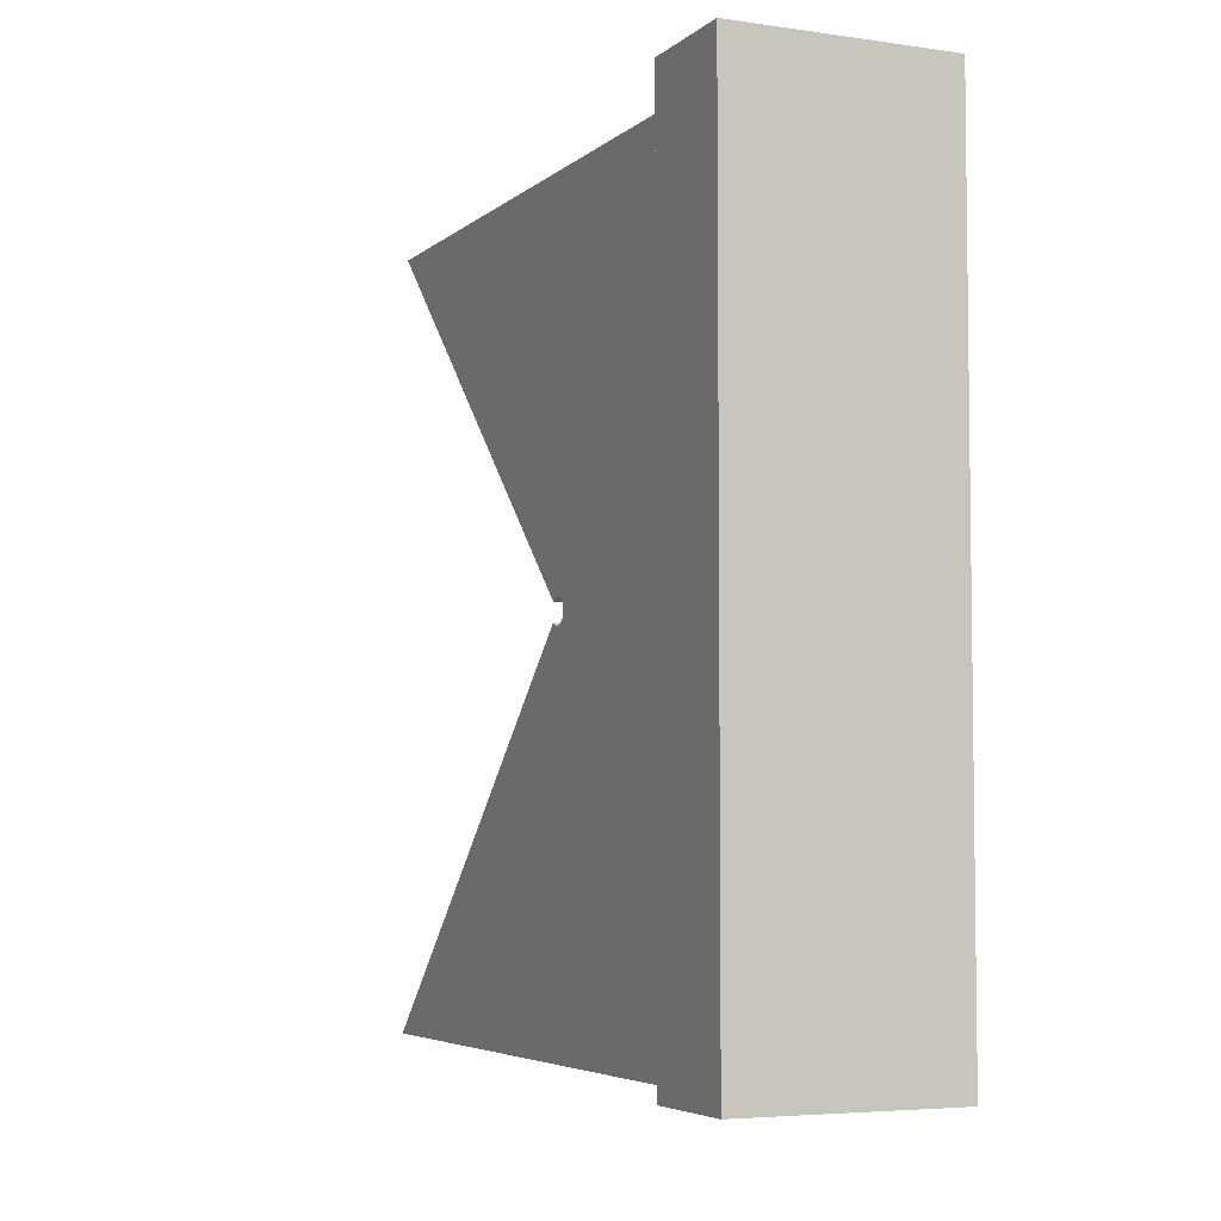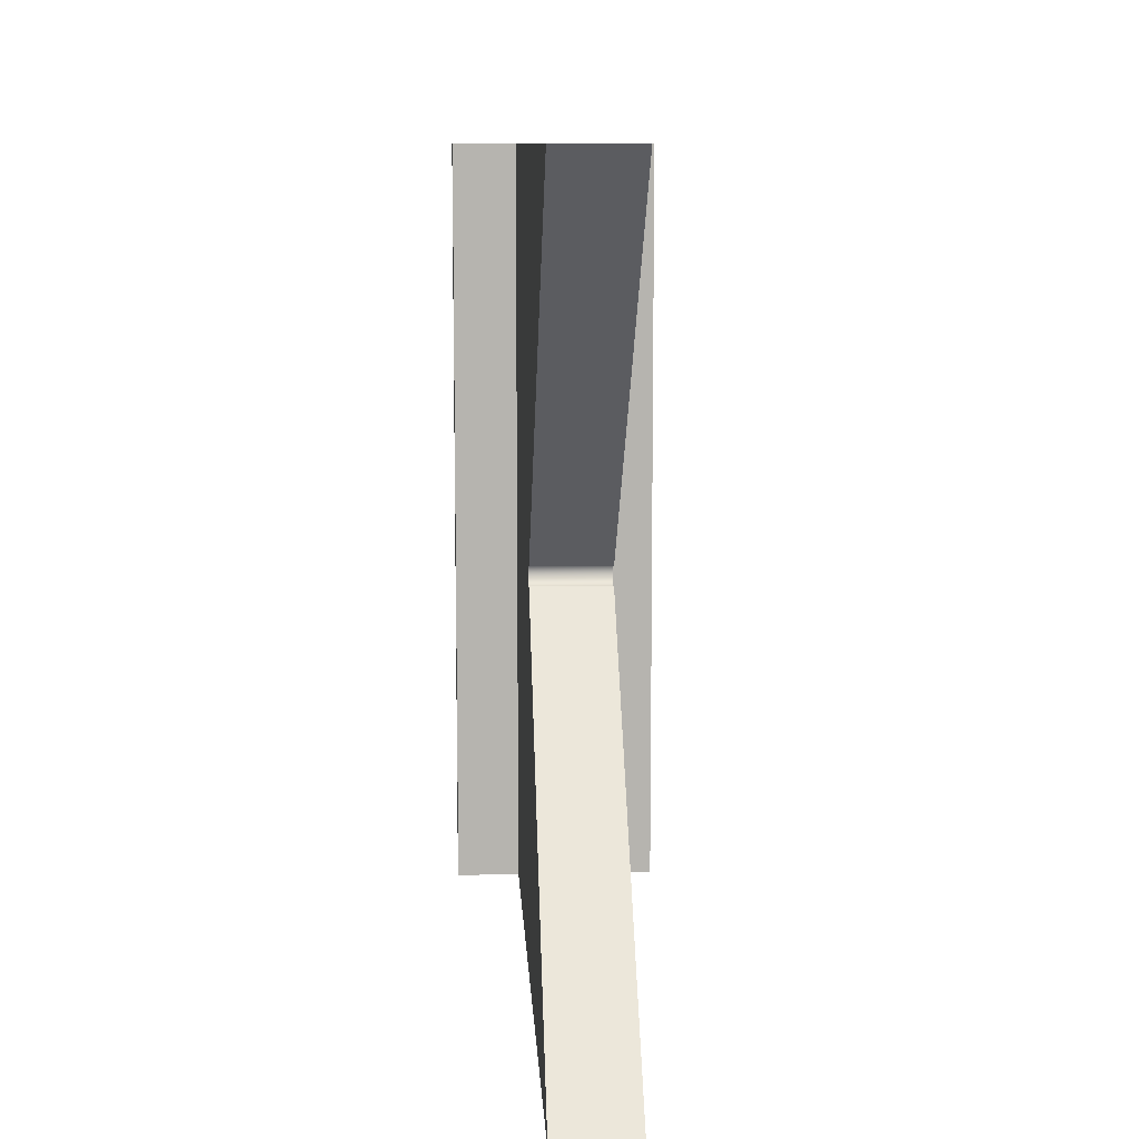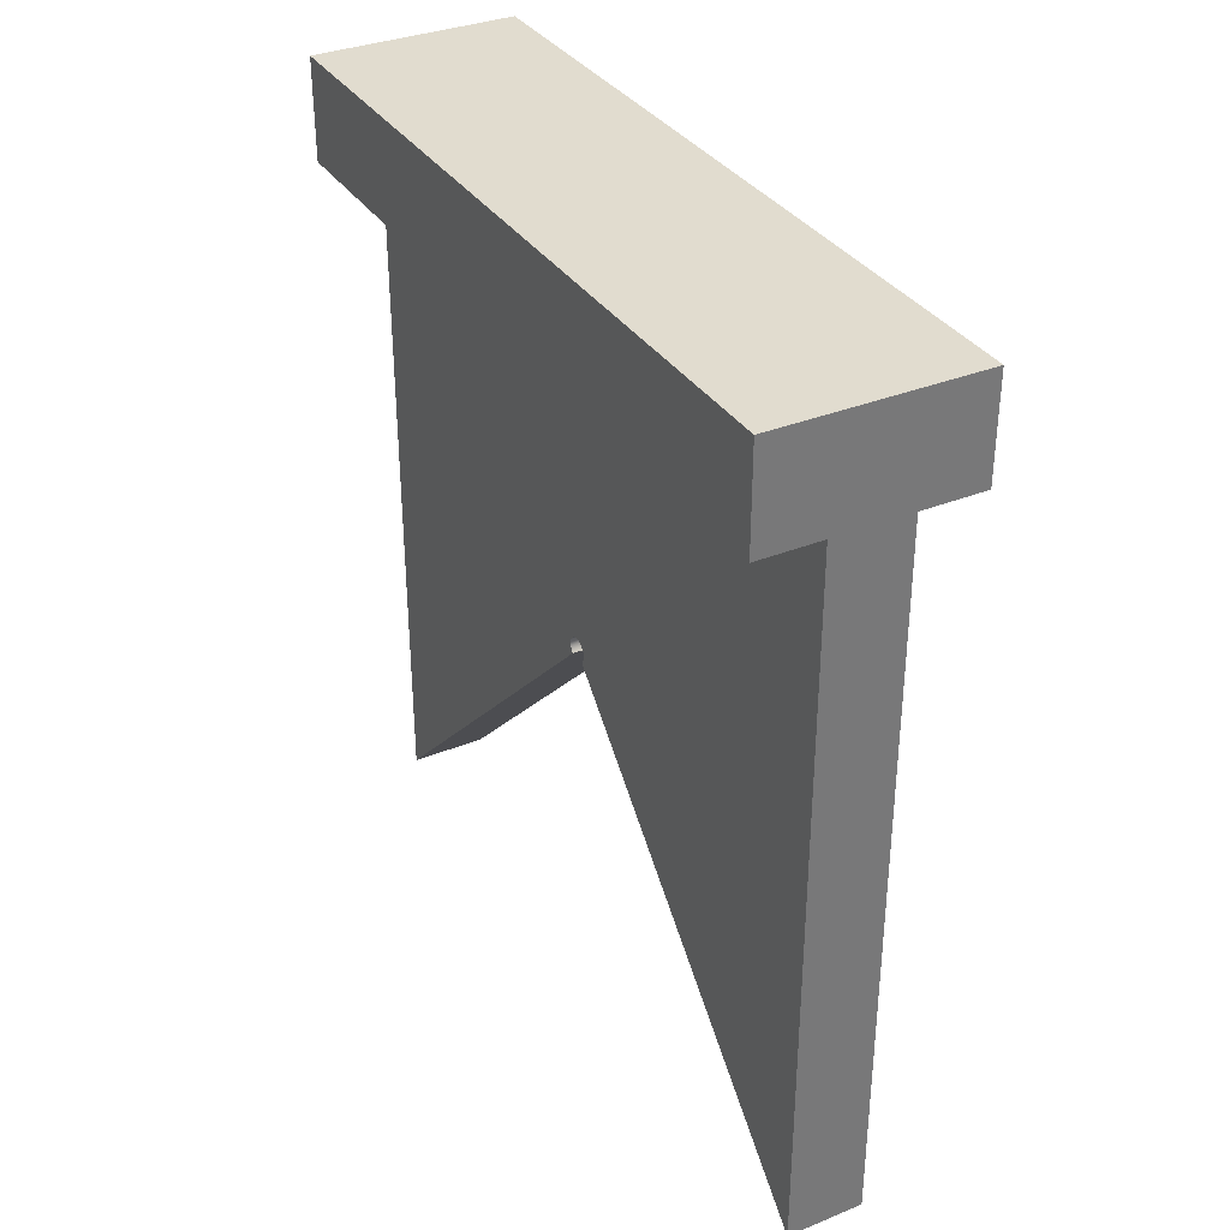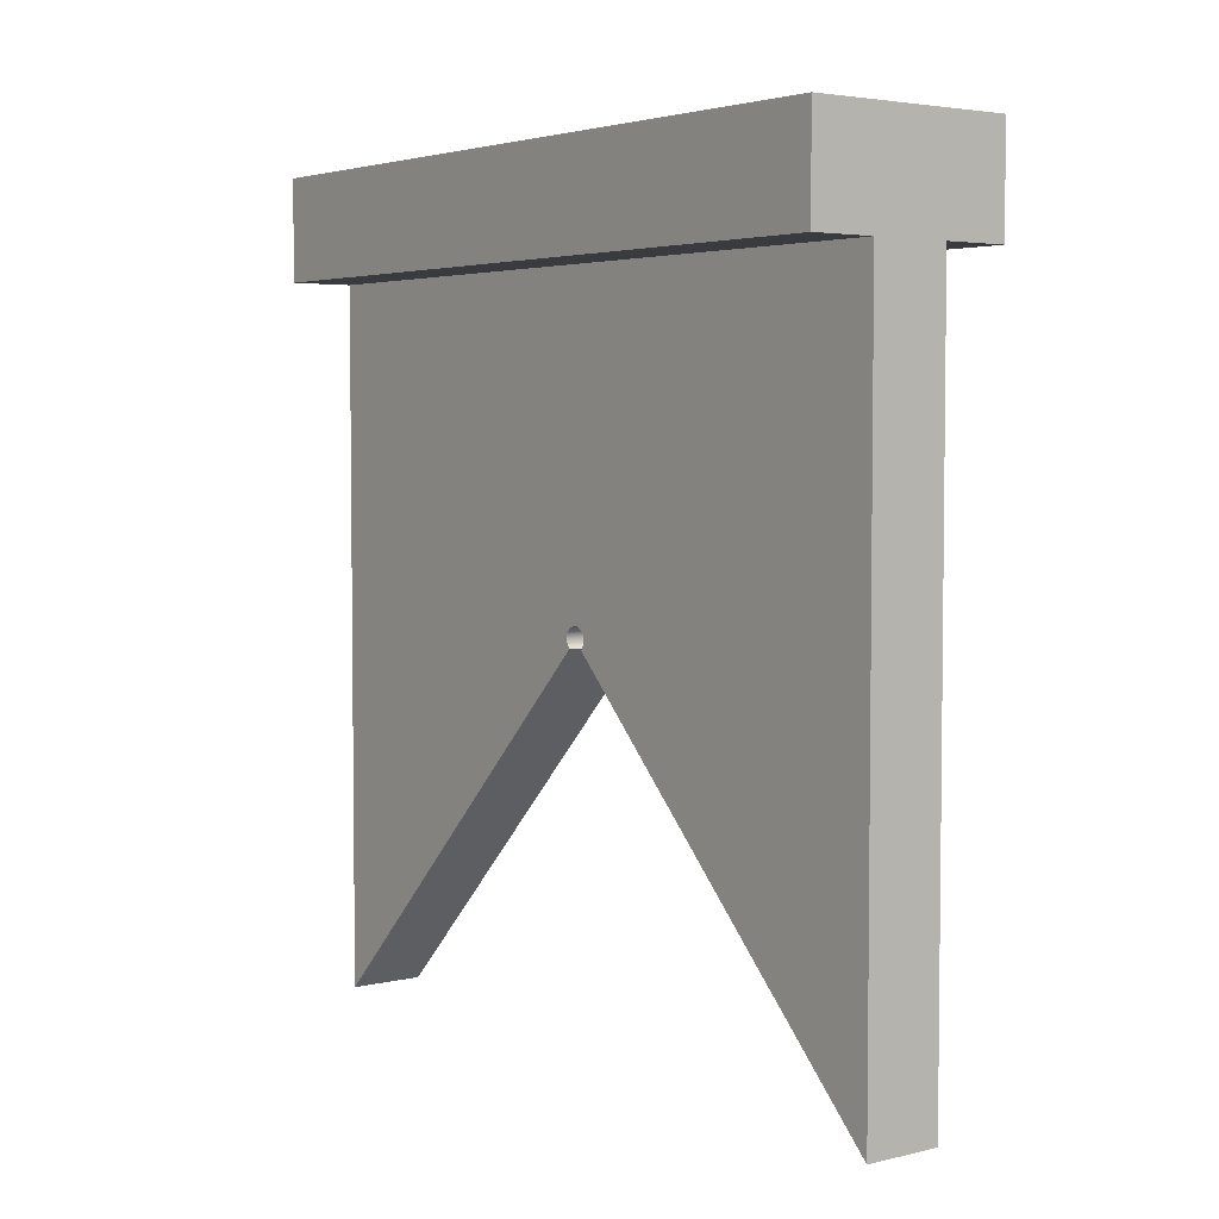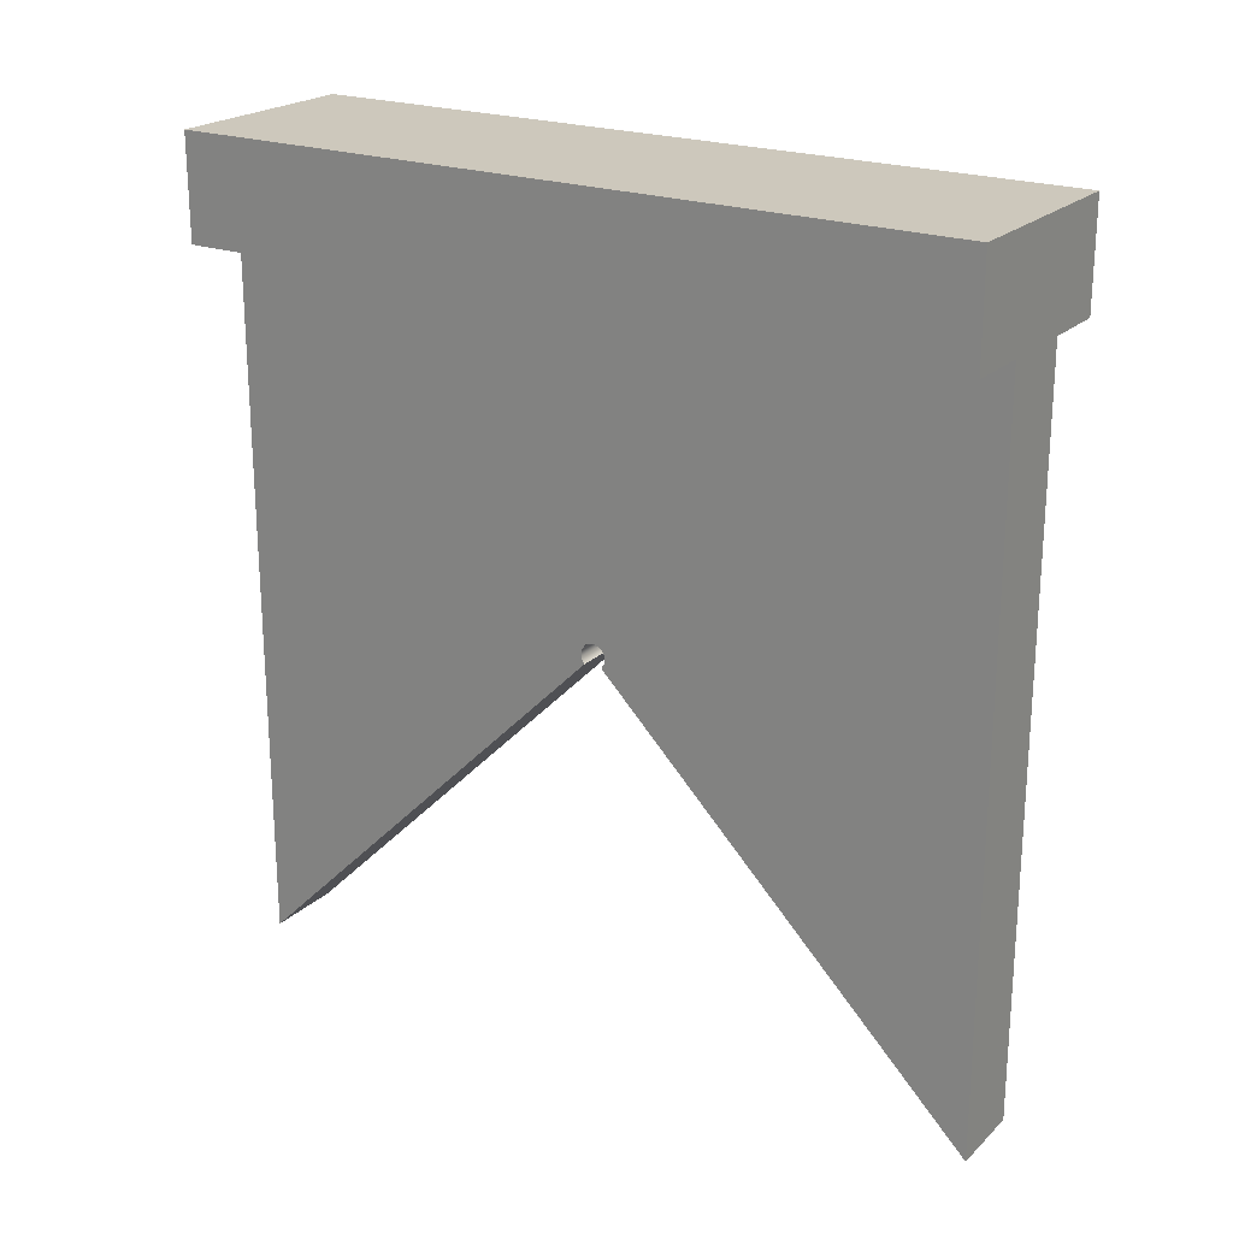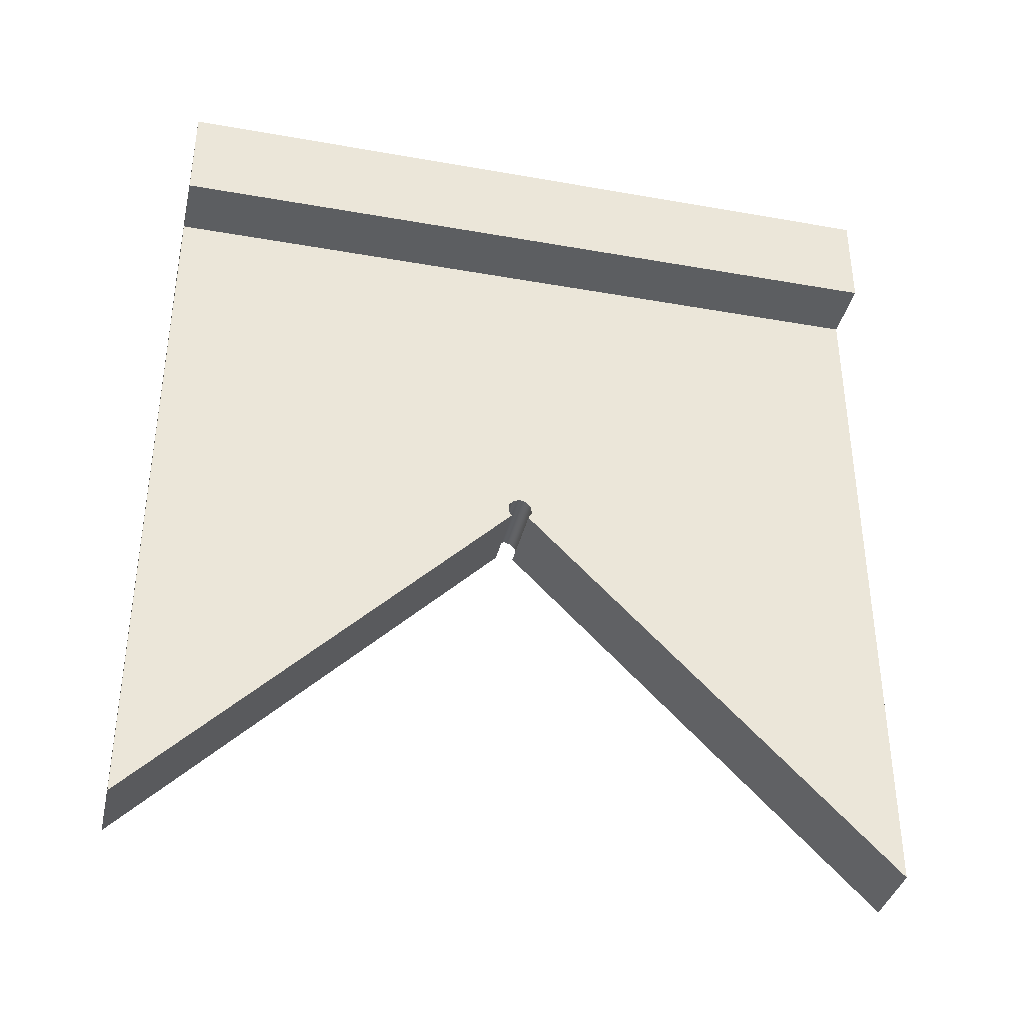
<metadata>
{"format":"obj","ext":"obj","renderer":"f3d","projection":"perspective","resolution":1024,"background":"white","views":[{"elev":-5.0,"azim":-24.3,"up":"+Y"},{"elev":10.0,"azim":177.0,"up":"+Y"},{"elev":34.3,"azim":151.5,"up":"+Z"},{"elev":4.1,"azim":143.0,"up":"+Z"},{"elev":22.1,"azim":123.0,"up":"+Z"},{"elev":-37.3,"azim":77.2,"up":"+Z"}]}
</metadata>
<code>
v 0.4762 9.525 4.445
v 0.4762 9.525 -4.445
v -0.4762 9.525 -4.445
v -0.4762 9.525 4.445
v -1.27 9.525 4.445
v -1.27 9.525 5.715
v 1.27 9.525 5.715
v 1.27 9.525 4.445
v -0.4762 0 -4.445
v 0.4762 0 -4.445
v 0.4762 0 4.445
v 1.27 -2.368e-16 4.445
v 1.27 -4.737e-16 5.715
v -1.27 -4.737e-16 5.715
v -1.27 -2.368e-16 4.445
v -0.4762 0 4.445
v -0.4762 9.525 -4.445
v 0.4762 9.525 -4.445
v 0.4762 4.875 0.2052
v -0.4762 4.875 0.2052
v -0.4762 4.65 0.2052
v 0.4762 4.65 0.2052
v 0.4762 0 -4.445
v -0.4762 0 -4.445
v -0.4762 4.875 0.2052
v 0.4762 4.875 0.2052
v 0.4762 4.918 0.2865
v 0.4762 4.909 0.3783
v 0.4762 4.851 0.4495
v 0.4762 4.762 0.4762
v 0.4762 4.674 0.4495
v 0.4762 4.616 0.3783
v 0.4762 4.607 0.2865
v 0.4762 4.65 0.2052
v -0.4762 4.65 0.2052
v -0.4762 4.607 0.2865
v -0.4762 4.616 0.3783
v -0.4762 4.674 0.4495
v -0.4762 4.762 0.4762
v -0.4762 4.851 0.4495
v -0.4762 4.909 0.3783
v -0.4762 4.918 0.2865
v -0.4762 9.525 -4.445
v -0.4762 4.875 0.2052
v -0.4762 4.918 0.2865
v -0.4762 4.909 0.3783
v -0.4762 4.851 0.4495
v -0.4762 4.762 0.4762
v -0.4762 4.674 0.4495
v -0.4762 4.616 0.3783
v -0.4762 4.607 0.2865
v -0.4762 4.65 0.2052
v -0.4762 0 -4.445
v -0.4762 0 4.445
v -0.4762 9.525 4.445
v -1.27 9.525 4.445
v -1.27 -2.368e-16 4.445
v -1.27 -4.737e-16 5.715
v -1.27 9.525 5.715
v 1.27 -2.368e-16 4.445
v 1.27 9.525 4.445
v 1.27 9.525 5.715
v 1.27 -4.737e-16 5.715
v 0.4762 0 4.445
v 0.4762 9.525 4.445
v 1.27 9.525 4.445
v 1.27 -2.368e-16 4.445
v -0.4762 9.525 4.445
v -0.4762 0 4.445
v -1.27 -2.368e-16 4.445
v -1.27 9.525 4.445
v 0.4762 4.875 0.2052
v 0.4762 9.525 -4.445
v 0.4762 9.525 4.445
v 0.4762 0 4.445
v 0.4762 0 -4.445
v 0.4762 4.65 0.2052
v 0.4762 4.607 0.2865
v 0.4762 4.616 0.3783
v 0.4762 4.674 0.4495
v 0.4762 4.762 0.4762
v 0.4762 4.851 0.4495
v 0.4762 4.909 0.3783
v 0.4762 4.918 0.2865
v -1.27 -4.737e-16 5.715
v 1.27 -4.737e-16 5.715
v 1.27 9.525 5.715
v -1.27 9.525 5.715
f 2 4 1
f 1 4 6
f 1 6 7
f 2 3 4
f 4 5 6
f 7 8 1
f 10 11 9
f 9 11 16
f 16 11 14
f 16 14 15
f 12 13 11
f 11 13 14
f 18 19 17
f 17 19 20
f 22 23 21
f 21 23 24
f 25 26 42
f 42 26 27
f 42 27 41
f 41 27 28
f 41 28 40
f 40 28 29
f 40 29 39
f 39 29 30
f 39 30 38
f 38 30 31
f 38 31 37
f 37 31 32
f 37 32 36
f 36 32 33
f 36 33 35
f 35 33 34
f 44 45 43
f 43 45 55
f 55 45 46
f 55 46 47
f 47 48 55
f 55 48 54
f 54 48 49
f 54 49 50
f 50 51 54
f 54 51 53
f 53 51 52
f 56 57 59
f 59 57 58
f 60 61 63
f 63 61 62
f 65 66 64
f 64 66 67
f 69 70 68
f 68 70 71
f 72 73 84
f 84 73 74
f 84 74 83
f 83 74 82
f 82 74 81
f 81 74 75
f 81 75 80
f 80 75 79
f 79 75 78
f 78 75 76
f 78 76 77
f 85 86 88
f 88 86 87

</code>
